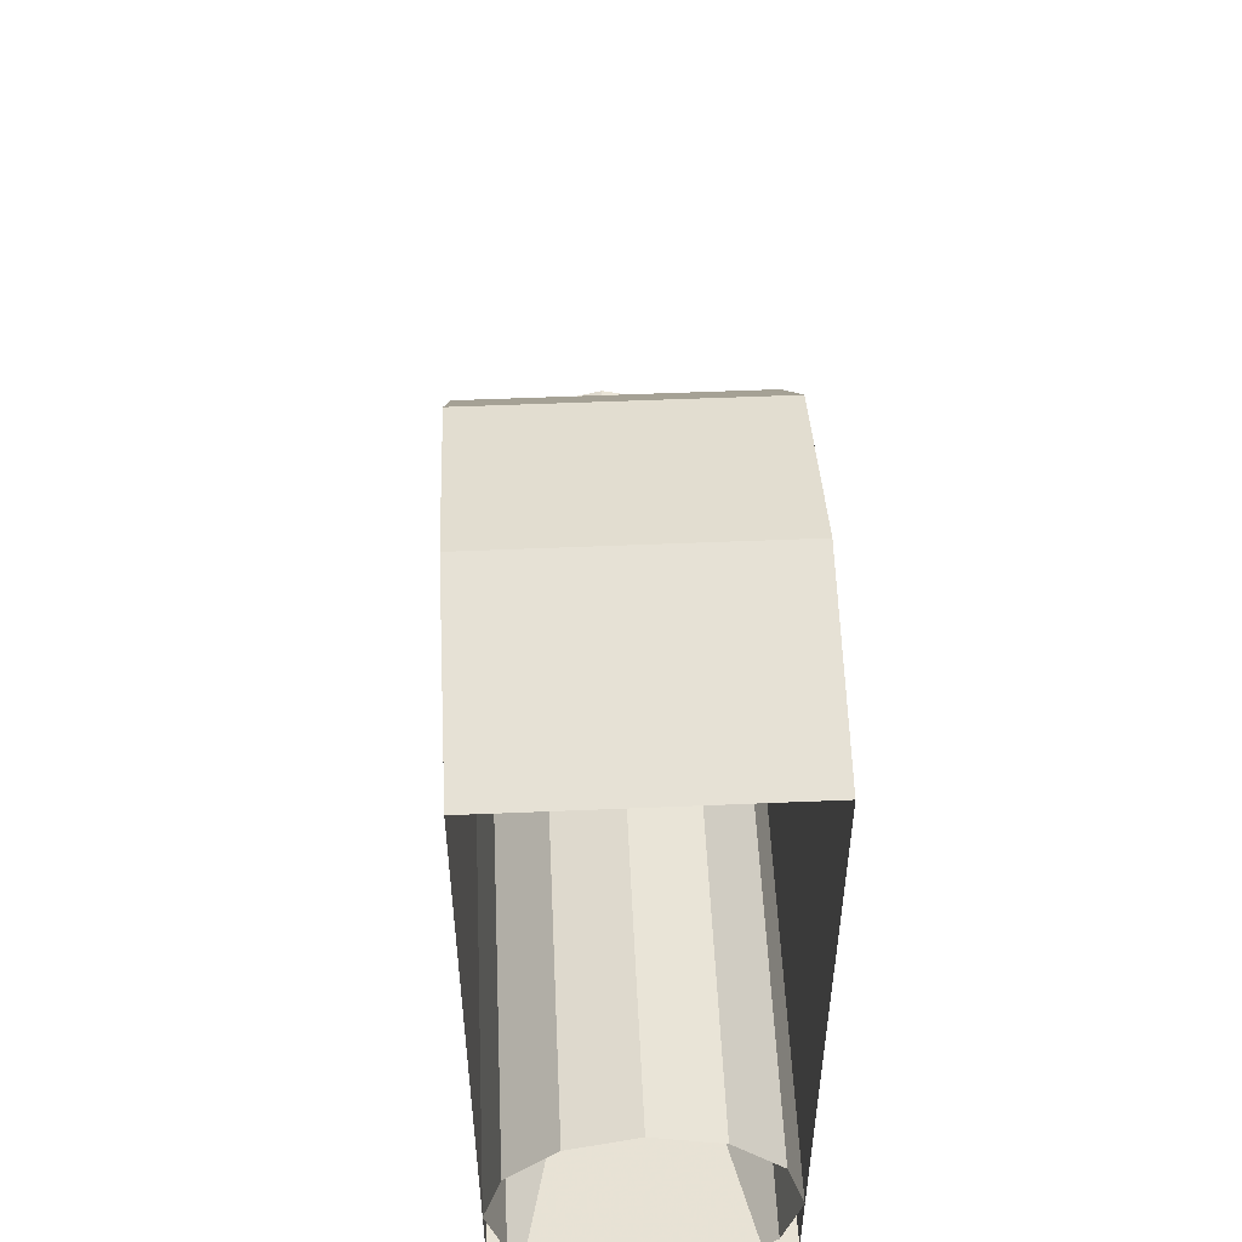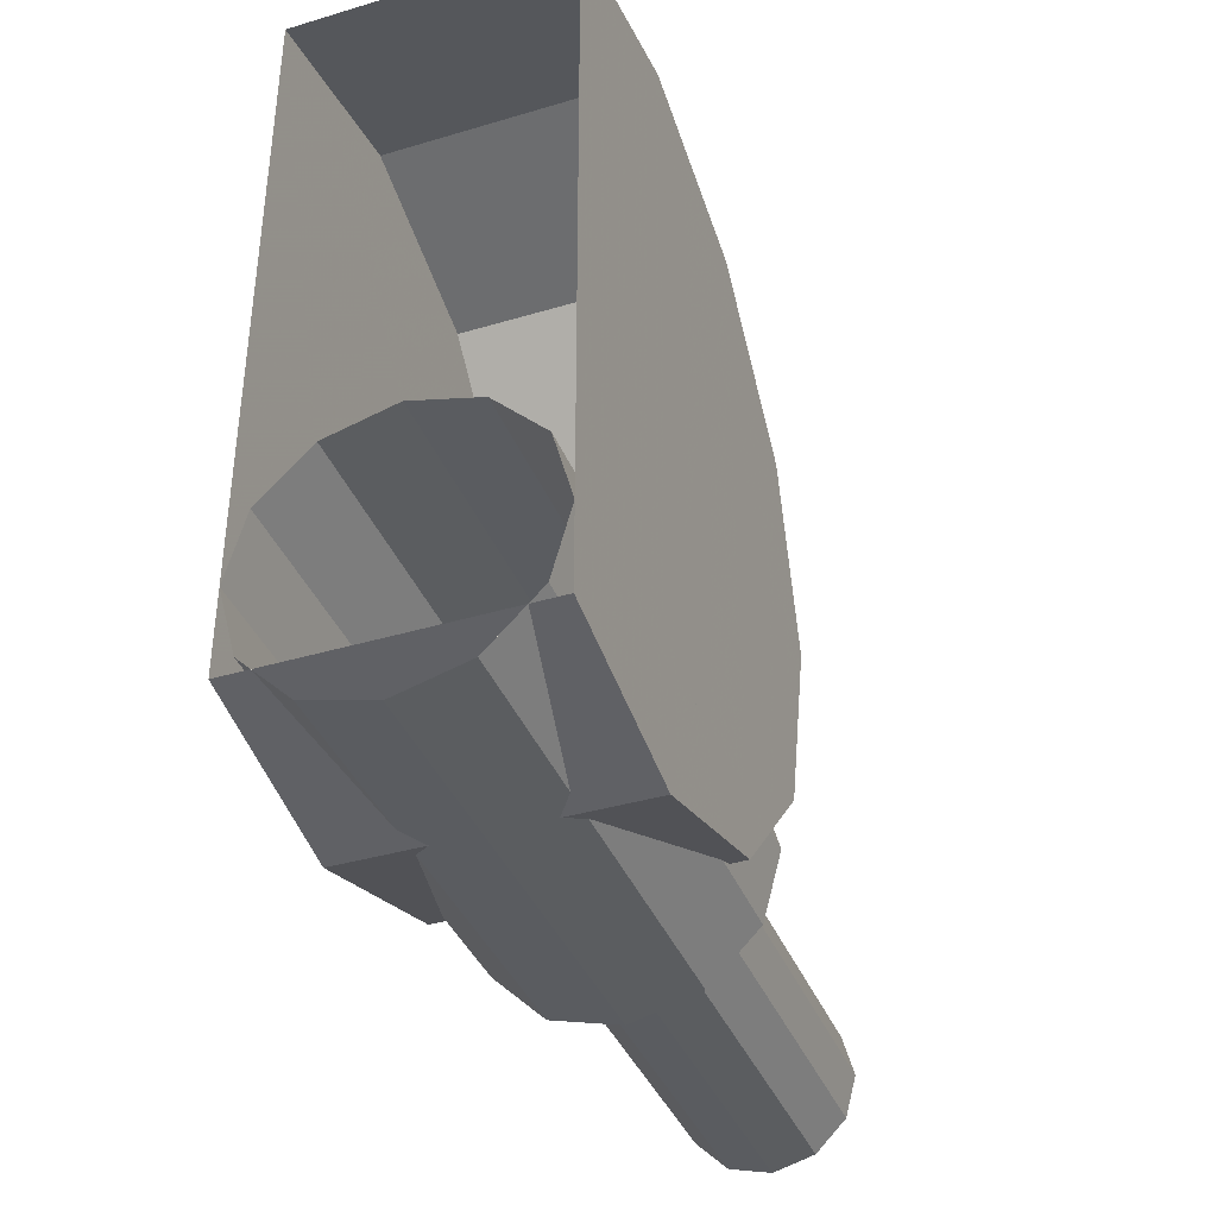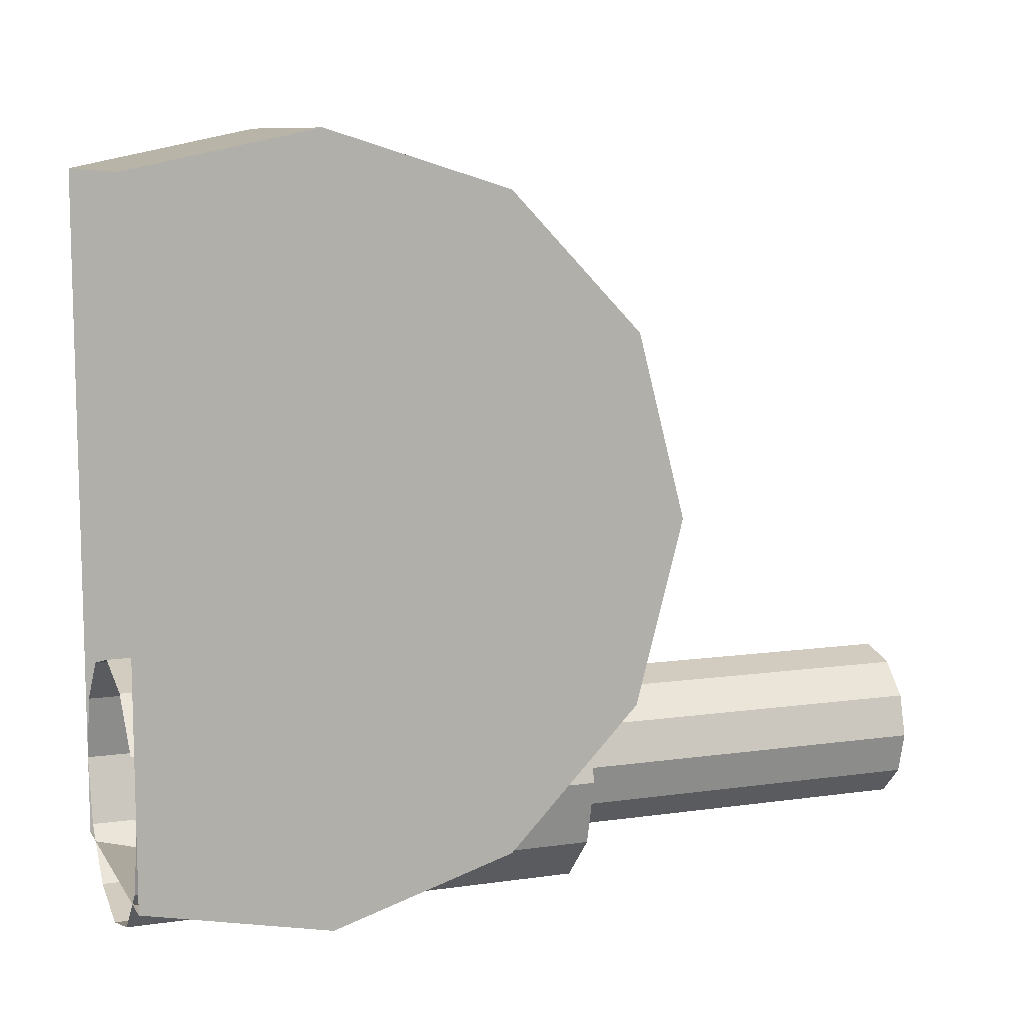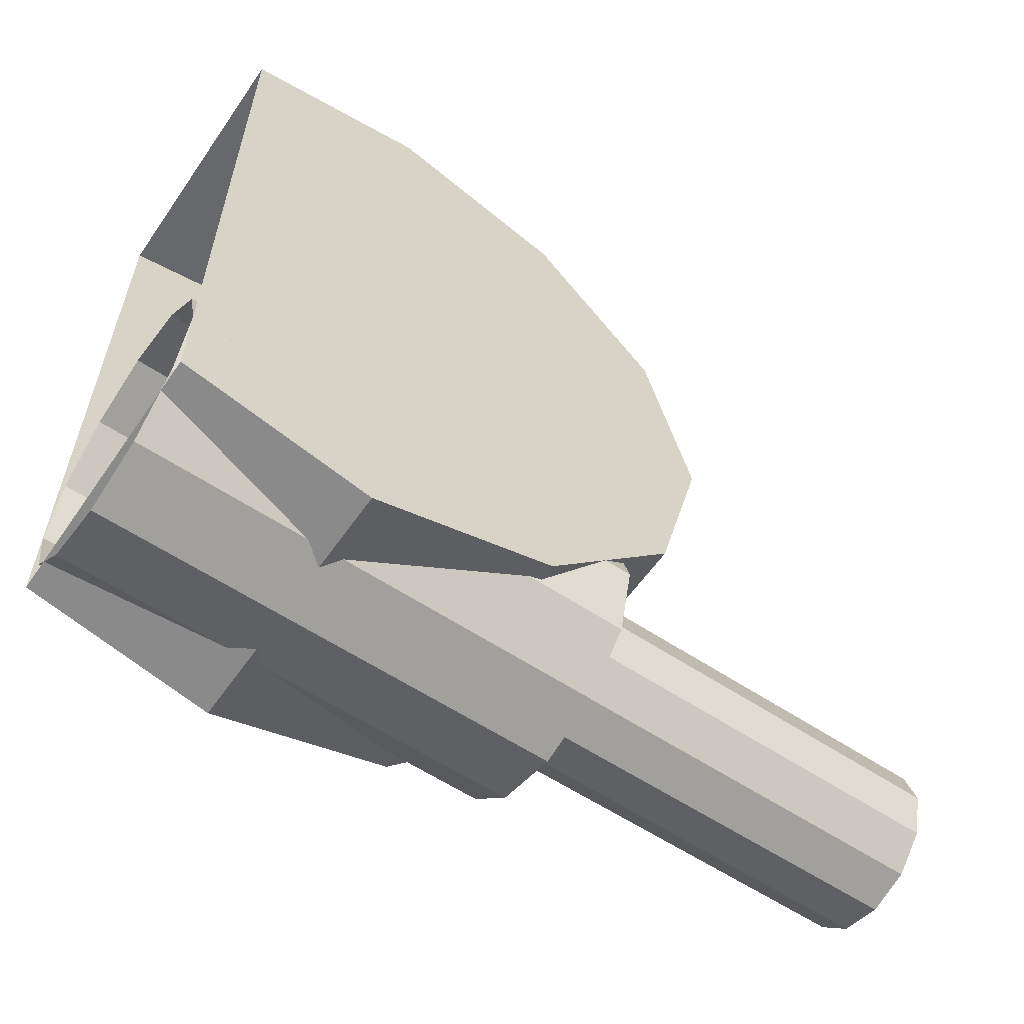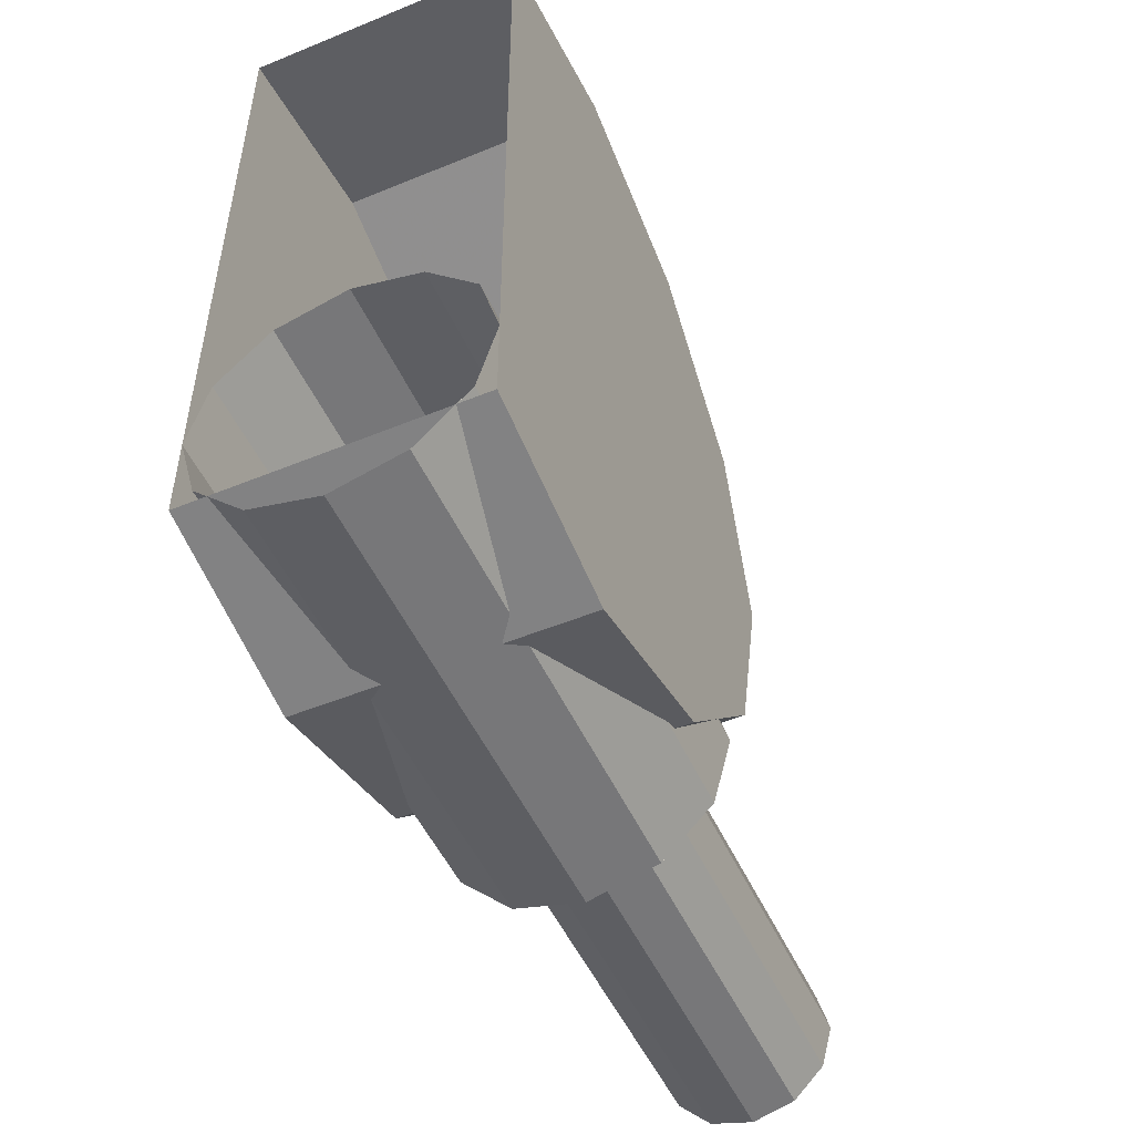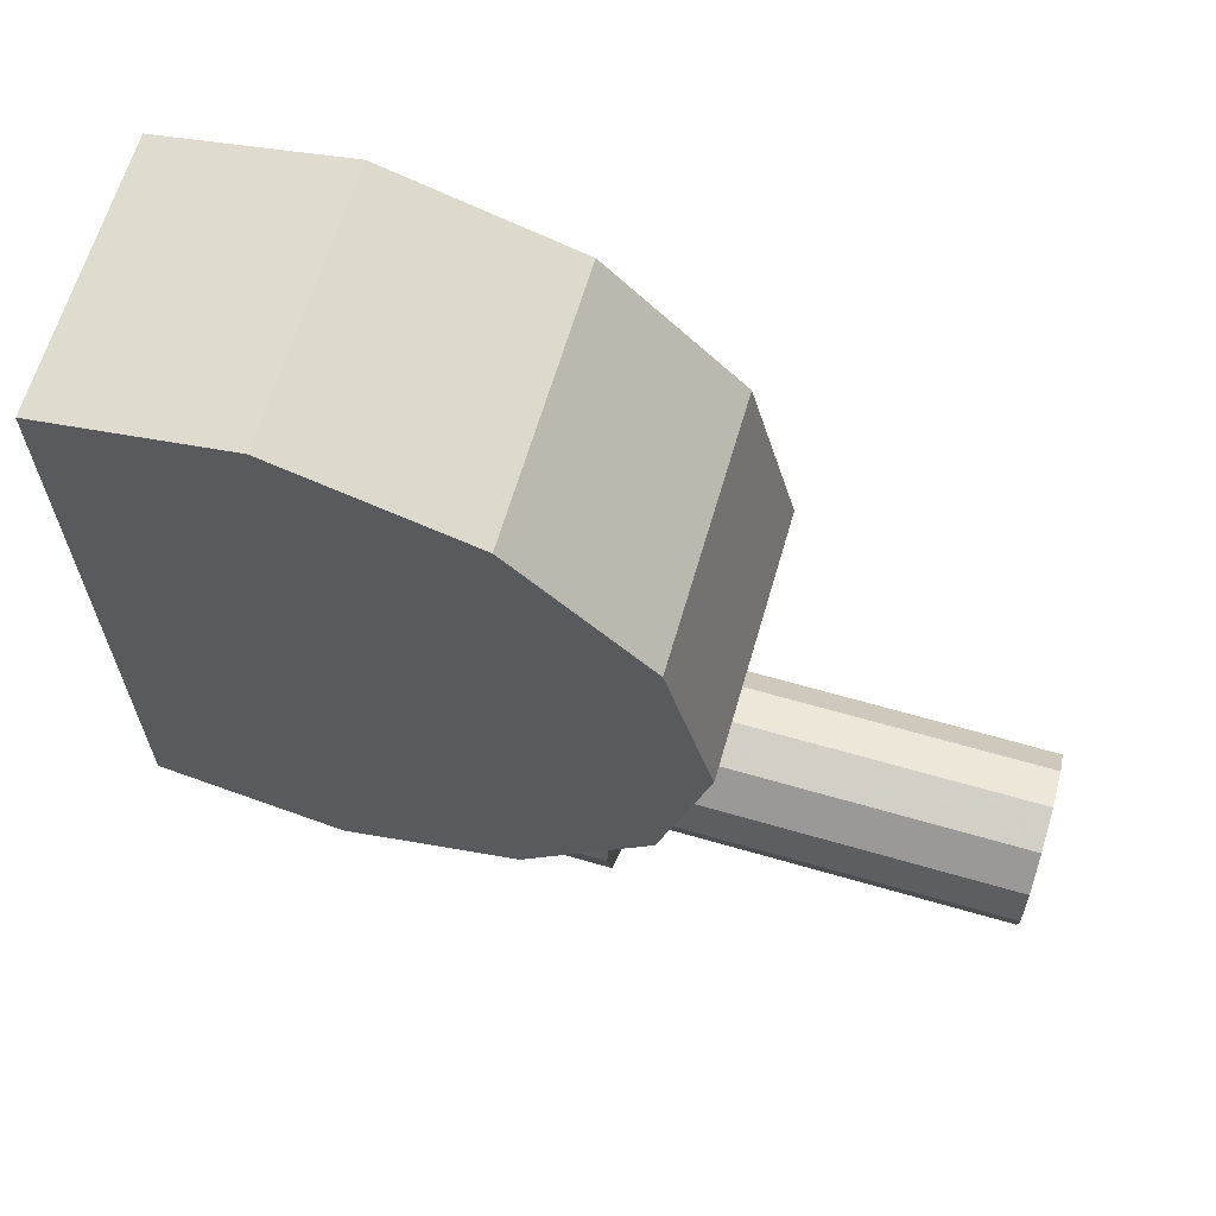
<metadata>
{"format":"obj","ext":"obj","renderer":"f3d","projection":"perspective","resolution":1024,"background":"white","views":[{"elev":52.6,"azim":-2.6,"up":"+Z"},{"elev":-38.4,"azim":20.6,"up":"+Z"},{"elev":9.6,"azim":69.8,"up":"+Z"},{"elev":-58.7,"azim":55.5,"up":"+Z"},{"elev":-50.7,"azim":24.1,"up":"+Z"},{"elev":64.4,"azim":106.3,"up":"+Z"}]}
</metadata>
<code>
v -0.3373 -0.6243 0.5333
v -0.3418 -0.6661 0.5345
v -0.3373 -0.6661 0.5333
v -0.3418 -0.6243 0.5345
v -0.3345 -0.6661 0.5382
v -0.334 -0.6661 0.53
v -0.3464 -0.6661 0.5333
v -0.3418 -0.6661 0.5401
v -0.334 -0.6243 0.53
v -0.3464 -0.6243 0.5333
v -0.3418 -0.7162 0.5401
v -0.3292 -0.6661 0.5328
v -0.3327 -0.6661 0.5255
v -0.3497 -0.6661 0.53
v -0.3491 -0.6661 0.5382
v -0.3345 -0.7162 0.5382
v -0.3491 -0.7162 0.5382
v -0.3327 -0.6243 0.5255
v -0.3497 -0.6243 0.53
v -0.3292 -0.7162 0.5328
v -0.3272 -0.6661 0.5255
v -0.334 -0.6661 0.5209
v -0.3509 -0.6243 0.5255
v -0.3545 -0.6661 0.5328
v -0.3272 -0.7162 0.5255
v -0.3292 -0.6661 0.5182
v -0.334 -0.6243 0.5209
v -0.3509 -0.6661 0.5255
v -0.3545 -0.7162 0.5328
v -0.3272 -0.6957 0.5255
v -0.3292 -0.7162 0.5182
v -0.3373 -0.6661 0.5176
v -0.3345 -0.6661 0.5128
v -0.3497 -0.6243 0.5209
v -0.3564 -0.6661 0.5255
v -0.3272 -0.7162 0.5916
v -0.3272 -0.7162 0.5166
v -0.3272 -0.6756 0.5255
v -0.3272 -0.6691 0.5255
v -0.3373 -0.6243 0.5176
v -0.3497 -0.6661 0.5209
v -0.3545 -0.6661 0.5182
v -0.3564 -0.7162 0.5255
v -0.3272 -0.6957 0.5959
v -0.3272 -0.6957 0.5124
v -0.3272 -0.6756 0.5896
v -0.3345 -0.7162 0.5128
v -0.3418 -0.6243 0.5164
v -0.3418 -0.6661 0.5109
v -0.3464 -0.6661 0.5176
v -0.3564 -0.6691 0.5255
v -0.3564 -0.7162 0.5916
v -0.3307 -0.7162 0.5166
v -0.3272 -0.6612 0.5744
v -0.3272 -0.6756 0.5186
v -0.3272 -0.6612 0.5338
v -0.3418 -0.6661 0.5164
v -0.3464 -0.6243 0.5176
v -0.3491 -0.6661 0.5128
v -0.3564 -0.6756 0.5255
v -0.3564 -0.6957 0.5959
v -0.3564 -0.6957 0.5124
v -0.3564 -0.6612 0.5744
v -0.3564 -0.6756 0.5186
v -0.3418 -0.7162 0.5109
v -0.3491 -0.7162 0.5128
v -0.3564 -0.6957 0.5255
v -0.3564 -0.6612 0.5338
v -0.3564 -0.6756 0.5896
v -0.3529 -0.7162 0.5166
v -0.3272 -0.6559 0.5541
v -0.3564 -0.6559 0.5541
v -0.3545 -0.7162 0.5182
v -0.3564 -0.7162 0.5166
f 1 2 3
f 2 1 4
f 2 5 3
f 6 1 3
f 4 7 2
f 5 2 8
f 5 6 3
f 1 6 9
f 7 4 10
f 7 8 2
f 11 5 8
f 6 5 12
f 13 9 6
f 10 14 7
f 8 7 15
f 5 11 16
f 8 17 11
f 16 12 5
f 12 13 6
f 9 13 18
f 14 10 19
f 14 15 7
f 17 8 15
f 12 16 20
f 13 12 21
f 22 18 13
f 23 14 19
f 15 14 24
f 24 17 15
f 25 12 20
f 12 25 21
f 26 13 21
f 18 22 27
f 13 26 22
f 14 23 28
f 28 24 14
f 17 24 29
f 21 25 30
f 21 31 26
f 32 27 22
f 33 22 26
f 34 28 23
f 24 28 35
f 35 29 24
f 31 30 25
f 30 36 25
f 37 30 25
f 21 30 38
f 39 31 21
f 31 33 26
f 27 32 40
f 22 33 32
f 28 34 41
f 28 42 35
f 29 35 43
f 30 31 38
f 36 30 44
f 30 37 45
f 46 30 38
f 45 38 30
f 21 38 39
f 38 31 39
f 31 47 33
f 32 48 40
f 49 32 33
f 34 50 41
f 42 28 41
f 42 51 35
f 43 35 51
f 30 46 44
f 44 52 36
f 53 45 37
f 38 54 46
f 38 45 55
f 56 38 39
f 55 39 38
f 47 31 53
f 47 49 33
f 48 32 57
f 32 49 57
f 50 34 58
f 59 41 50
f 41 59 42
f 51 42 60
f 43 51 60
f 46 61 44
f 52 44 61
f 45 53 62
f 54 38 56
f 63 46 54
f 45 64 55
f 55 56 39
f 49 47 65
f 57 58 48
f 49 50 57
f 58 57 50
f 50 49 59
f 66 42 59
f 60 42 67
f 64 60 51
f 60 68 51
f 43 60 67
f 61 46 69
f 67 52 61
f 70 62 53
f 64 45 62
f 56 71 54
f 46 63 69
f 54 72 63
f 64 56 55
f 65 59 49
f 66 73 42
f 59 65 66
f 67 42 43
f 64 67 60
f 67 69 60
f 51 56 64
f 60 63 68
f 56 51 68
f 62 43 67
f 52 67 43
f 69 67 61
f 62 70 74
f 67 64 62
f 68 71 56
f 72 54 71
f 63 60 69
f 68 63 72
f 73 66 70
f 43 42 73
f 43 62 74
f 71 68 72
f 3 2 1
f 4 1 2
f 3 5 2
f 3 1 6
f 2 7 4
f 8 2 5
f 3 6 5
f 9 6 1
f 10 4 7
f 2 8 7
f 8 5 11
f 12 5 6
f 6 9 13
f 7 14 10
f 15 7 8
f 16 11 5
f 11 17 8
f 5 12 16
f 6 13 12
f 18 13 9
f 19 10 14
f 7 15 14
f 15 8 17
f 20 16 12
f 21 12 13
f 13 18 22
f 19 14 23
f 24 14 15
f 15 17 24
f 20 12 25
f 21 25 12
f 21 13 26
f 27 22 18
f 22 26 13
f 28 23 14
f 14 24 28
f 29 24 17
f 30 25 21
f 26 31 21
f 22 27 32
f 26 22 33
f 23 28 34
f 35 28 24
f 24 29 35
f 25 30 31
f 25 36 30
f 25 30 37
f 38 30 21
f 21 31 39
f 26 33 31
f 40 32 27
f 32 33 22
f 41 34 28
f 35 42 28
f 43 35 29
f 38 31 30
f 44 30 36
f 45 37 30
f 38 30 46
f 30 38 45
f 39 38 21
f 39 31 38
f 33 47 31
f 40 48 32
f 33 32 49
f 41 50 34
f 41 28 42
f 35 51 42
f 51 35 43
f 44 46 30
f 36 52 44
f 37 45 53
f 46 54 38
f 55 45 38
f 39 38 56
f 38 39 55
f 53 31 47
f 33 49 47
f 57 32 48
f 57 49 32
f 58 34 50
f 50 41 59
f 42 59 41
f 60 42 51
f 60 51 43
f 44 61 46
f 61 44 52
f 62 53 45
f 56 38 54
f 54 46 63
f 55 64 45
f 39 56 55
f 65 47 49
f 48 58 57
f 57 50 49
f 50 57 58
f 59 49 50
f 59 42 66
f 67 42 60
f 51 60 64
f 51 68 60
f 67 60 43
f 69 46 61
f 61 52 67
f 53 62 70
f 62 45 64
f 54 71 56
f 69 63 46
f 63 72 54
f 55 56 64
f 49 59 65
f 42 73 66
f 66 65 59
f 43 42 67
f 60 67 64
f 60 69 67
f 64 56 51
f 68 63 60
f 68 51 56
f 67 43 62
f 43 67 52
f 61 67 69
f 74 70 62
f 62 64 67
f 56 71 68
f 71 54 72
f 69 60 63
f 72 63 68
f 70 66 73
f 73 42 43
f 74 62 43
f 72 68 71

</code>
